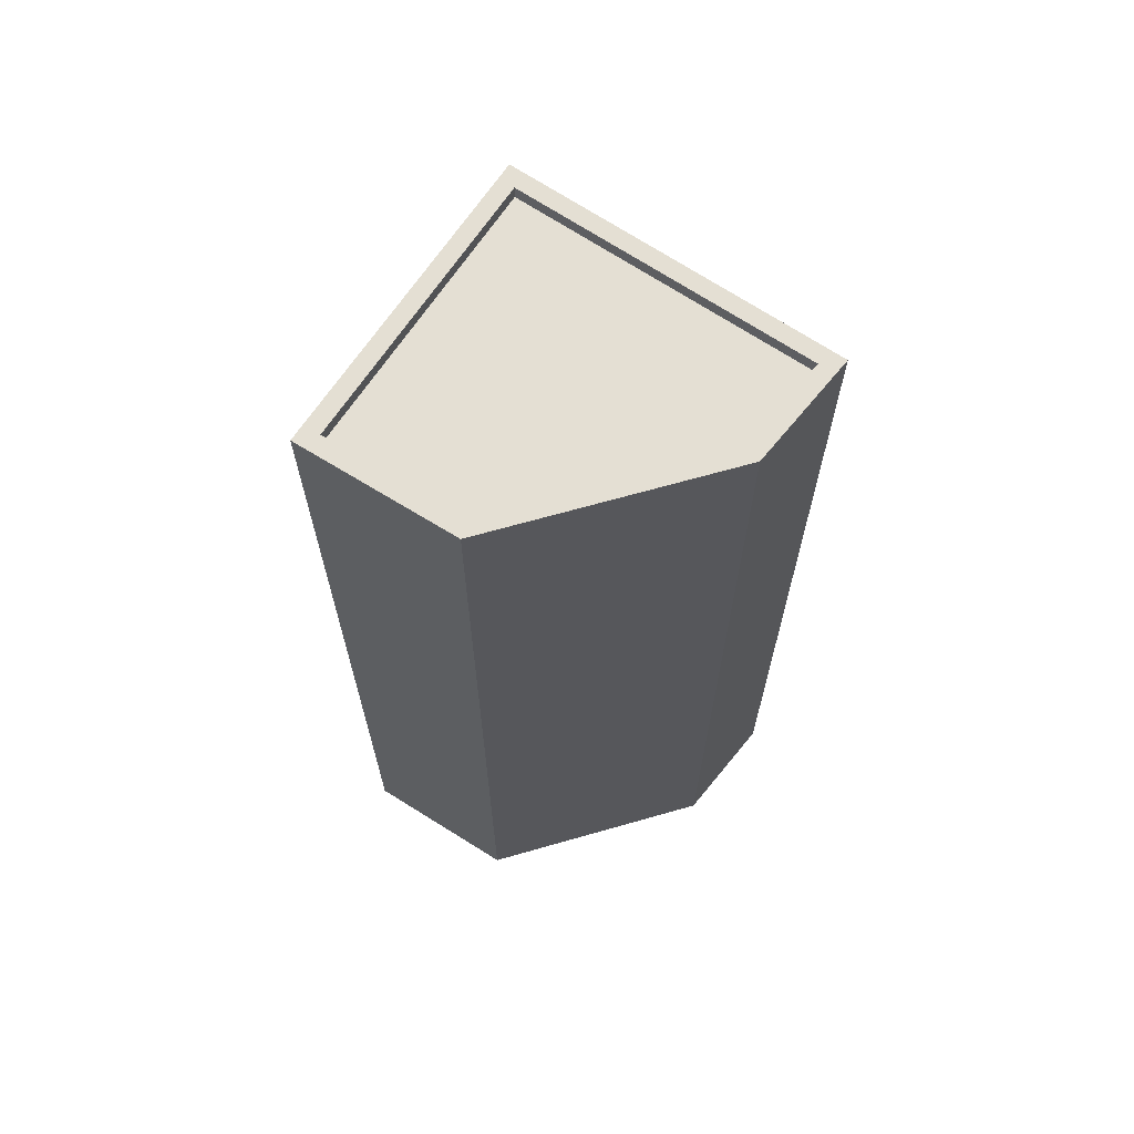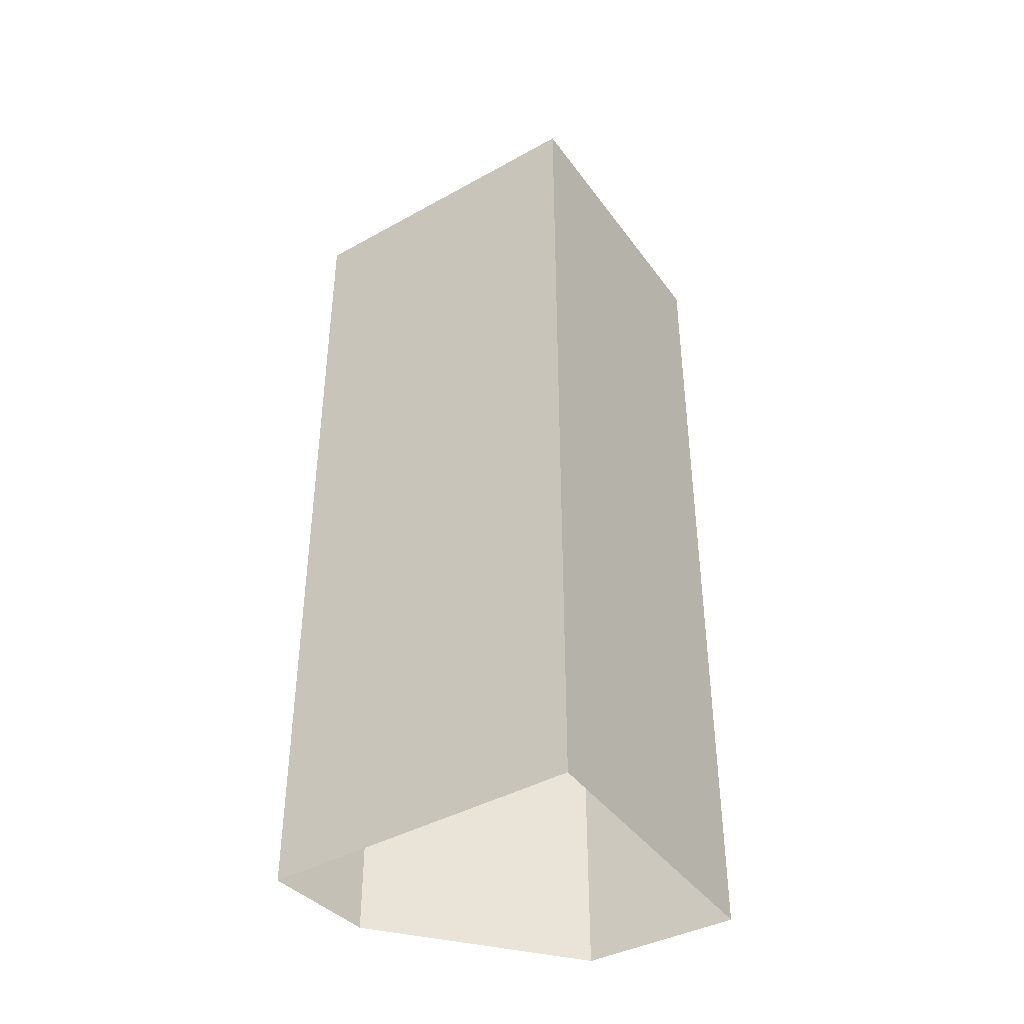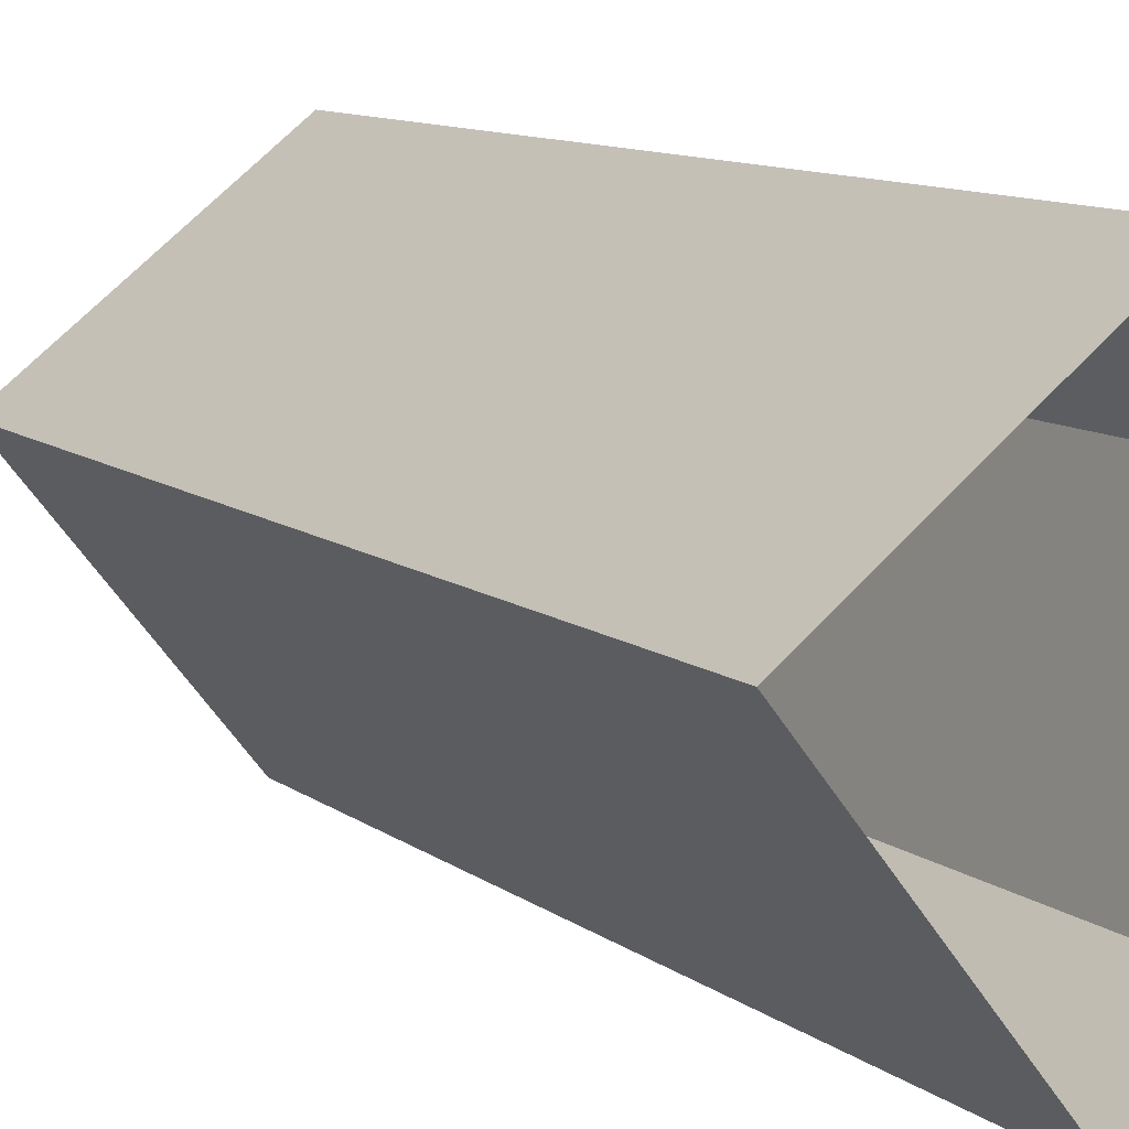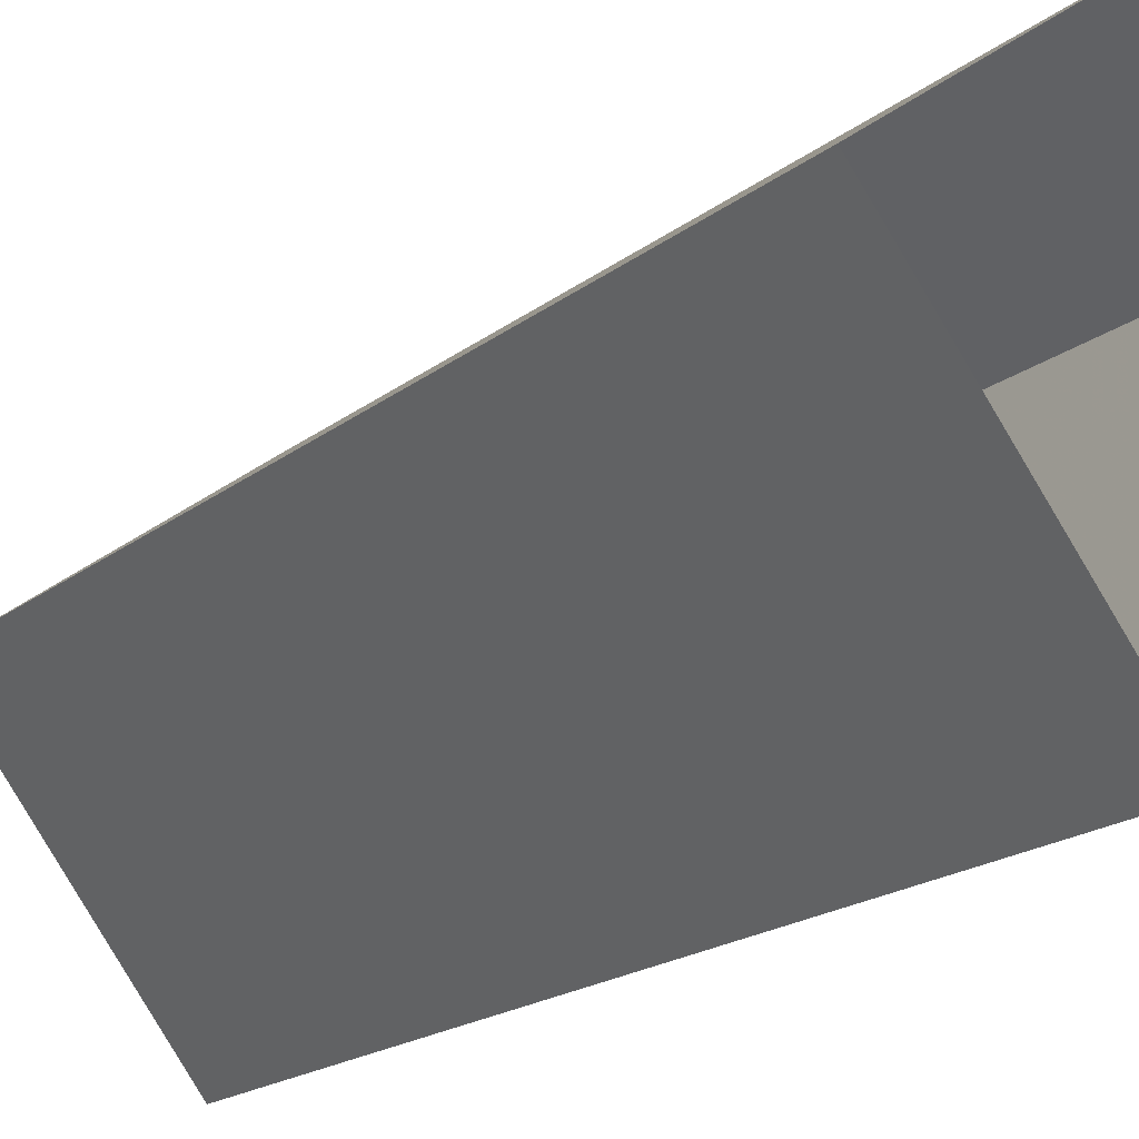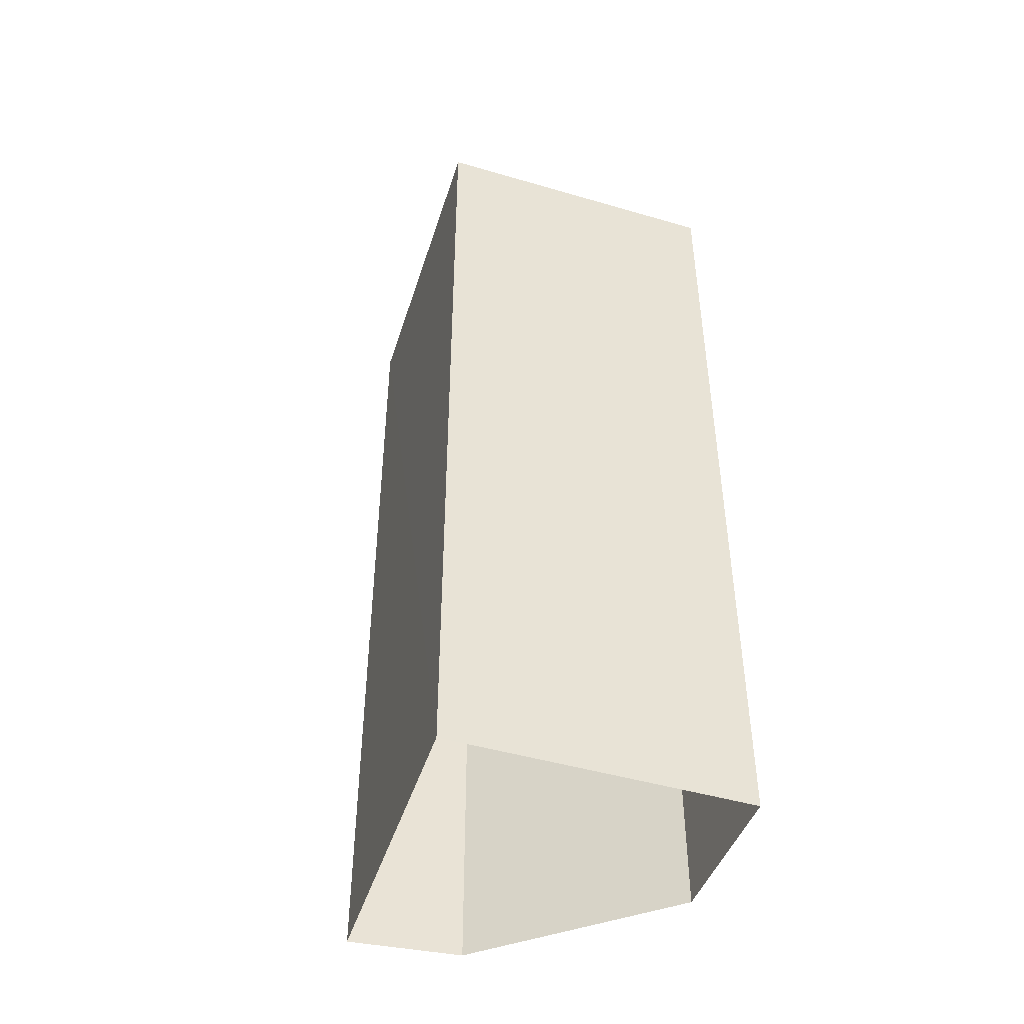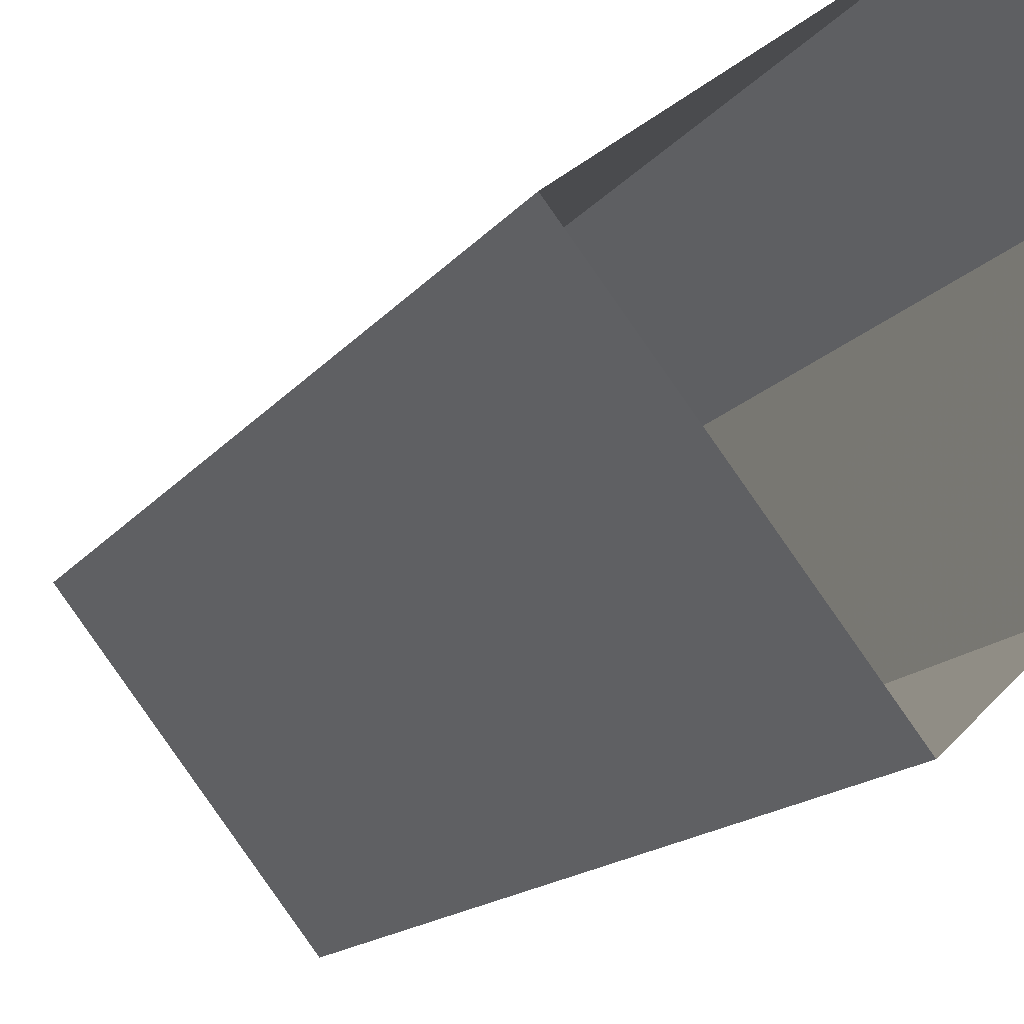
<metadata>
{"format":"obj","ext":"obj","renderer":"f3d","projection":"perspective","resolution":1024,"background":"white","views":[{"elev":66.4,"azim":-93.9,"up":"+Z"},{"elev":-41.7,"azim":85.7,"up":"+Z"},{"elev":10.6,"azim":149.9,"up":"+Y"},{"elev":-18.4,"azim":145.8,"up":"+Y"},{"elev":-46.5,"azim":124.5,"up":"+Z"},{"elev":-13.8,"azim":158.1,"up":"+Y"}]}
</metadata>
<code>
v -5868 -3.639e+04 2.961
v -5864 -3.639e+04 2.959
v -5870 -3.639e+04 2.96
v -5867 -3.64e+04 2.958
v -5869 -3.64e+04 2.959
v -5868 -3.64e+04 19.36
v -5864 -3.639e+04 19.36
v -5869 -3.64e+04 19.36
v -5868 -3.639e+04 19.36
v -5870 -3.639e+04 19.36
v -5868 -3.639e+04 19.61
v -5864 -3.639e+04 19.61
v -5868 -3.639e+04 19.61
v -5870 -3.639e+04 19.61
v -5870 -3.639e+04 19.61
v -5864 -3.639e+04 19.61
v -5868 -3.64e+04 19.61
v -5867 -3.64e+04 19.61
v -5869 -3.64e+04 19.61
v -5869 -3.64e+04 19.61
f 1 2 3
f 2 4 5
f 3 2 5
f 6 7 8
f 7 9 10
f 7 10 8
f 11 12 13
f 14 11 15
f 12 16 13
f 15 11 13
f 16 17 18
f 18 17 19
f 15 19 14
f 12 17 16
f 19 20 14
f 17 20 19
f 12 9 7
f 12 11 9
f 17 7 6
f 17 12 7
f 17 6 8
f 20 17 8
f 20 8 10
f 14 20 10
f 14 10 9
f 11 14 9
f 18 4 2
f 16 18 2
f 18 5 4
f 18 19 5
f 19 3 5
f 19 15 3
f 15 1 3
f 15 13 1
f 16 2 1
f 13 16 1

</code>
